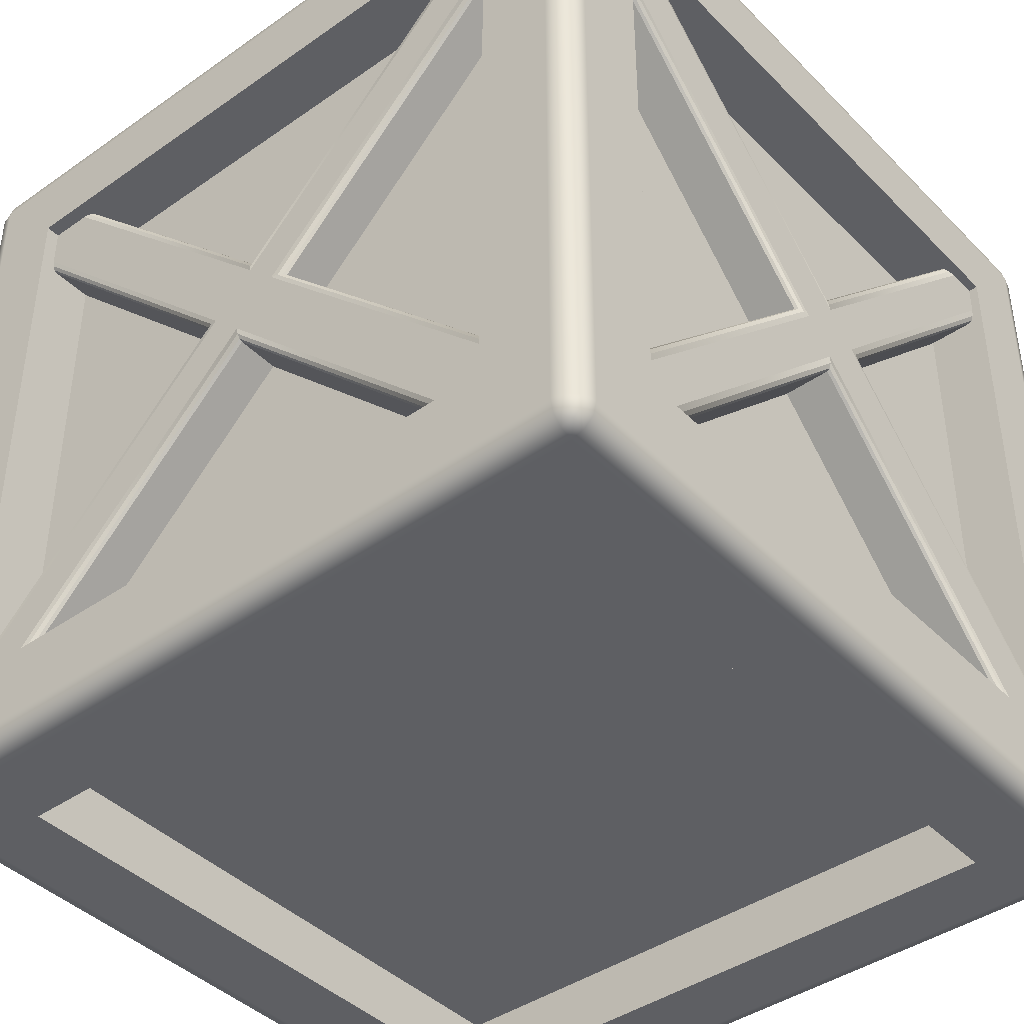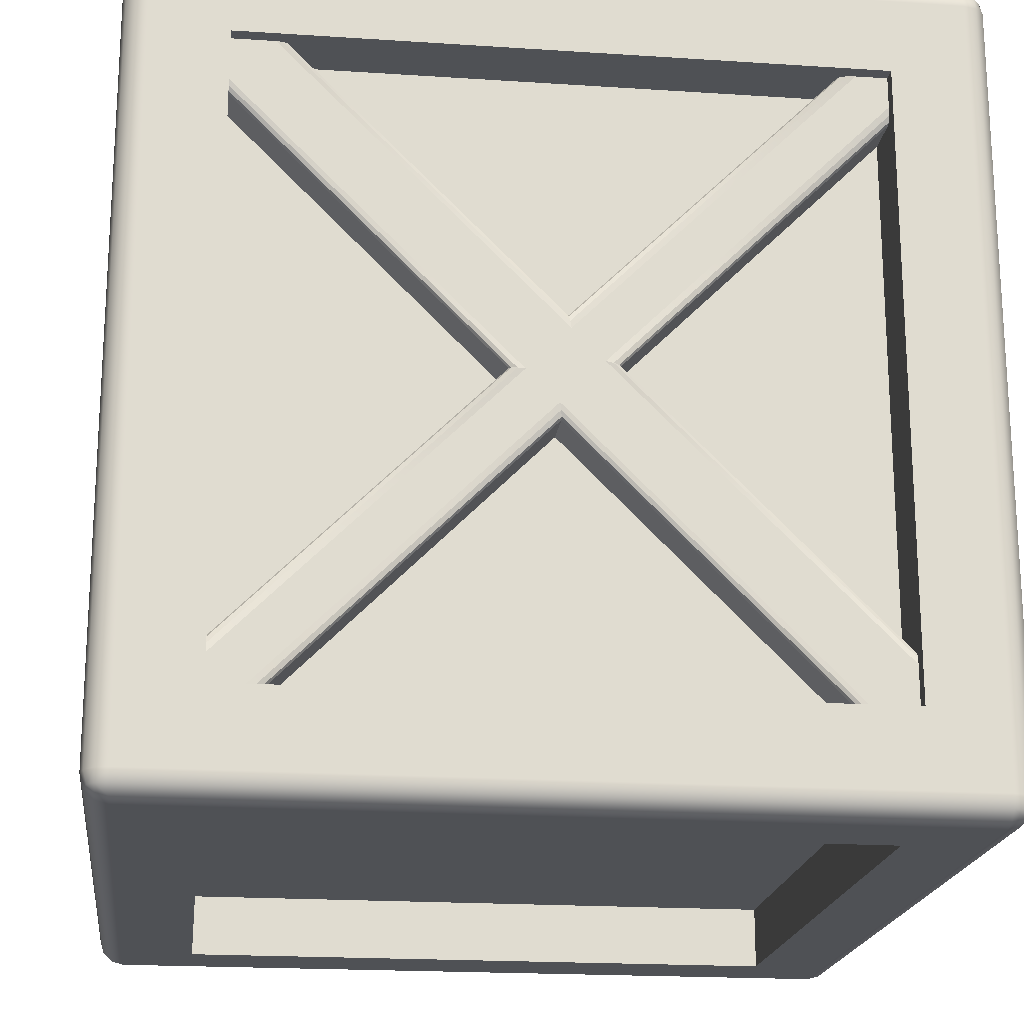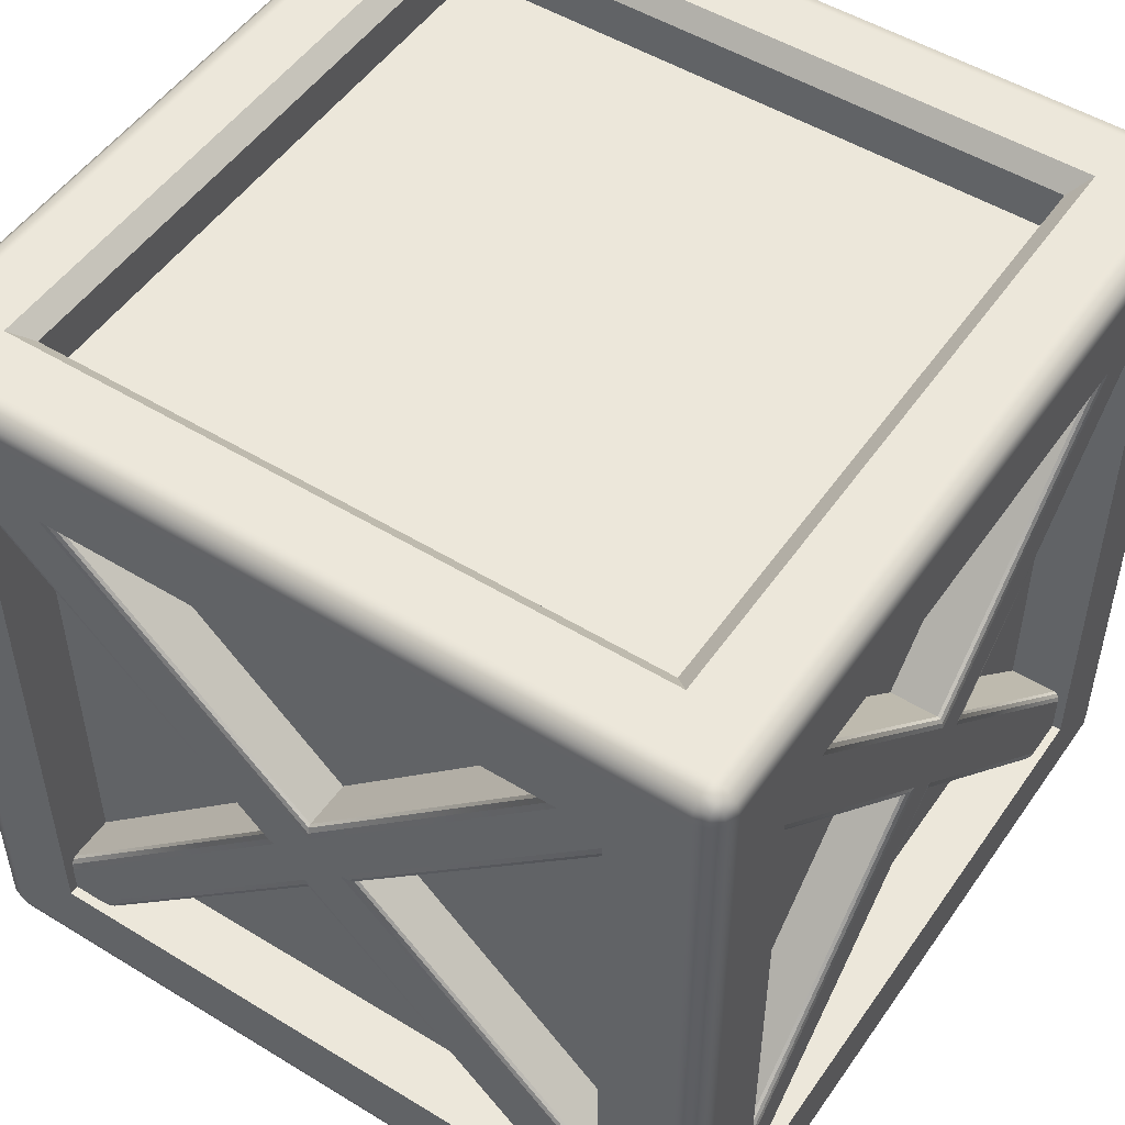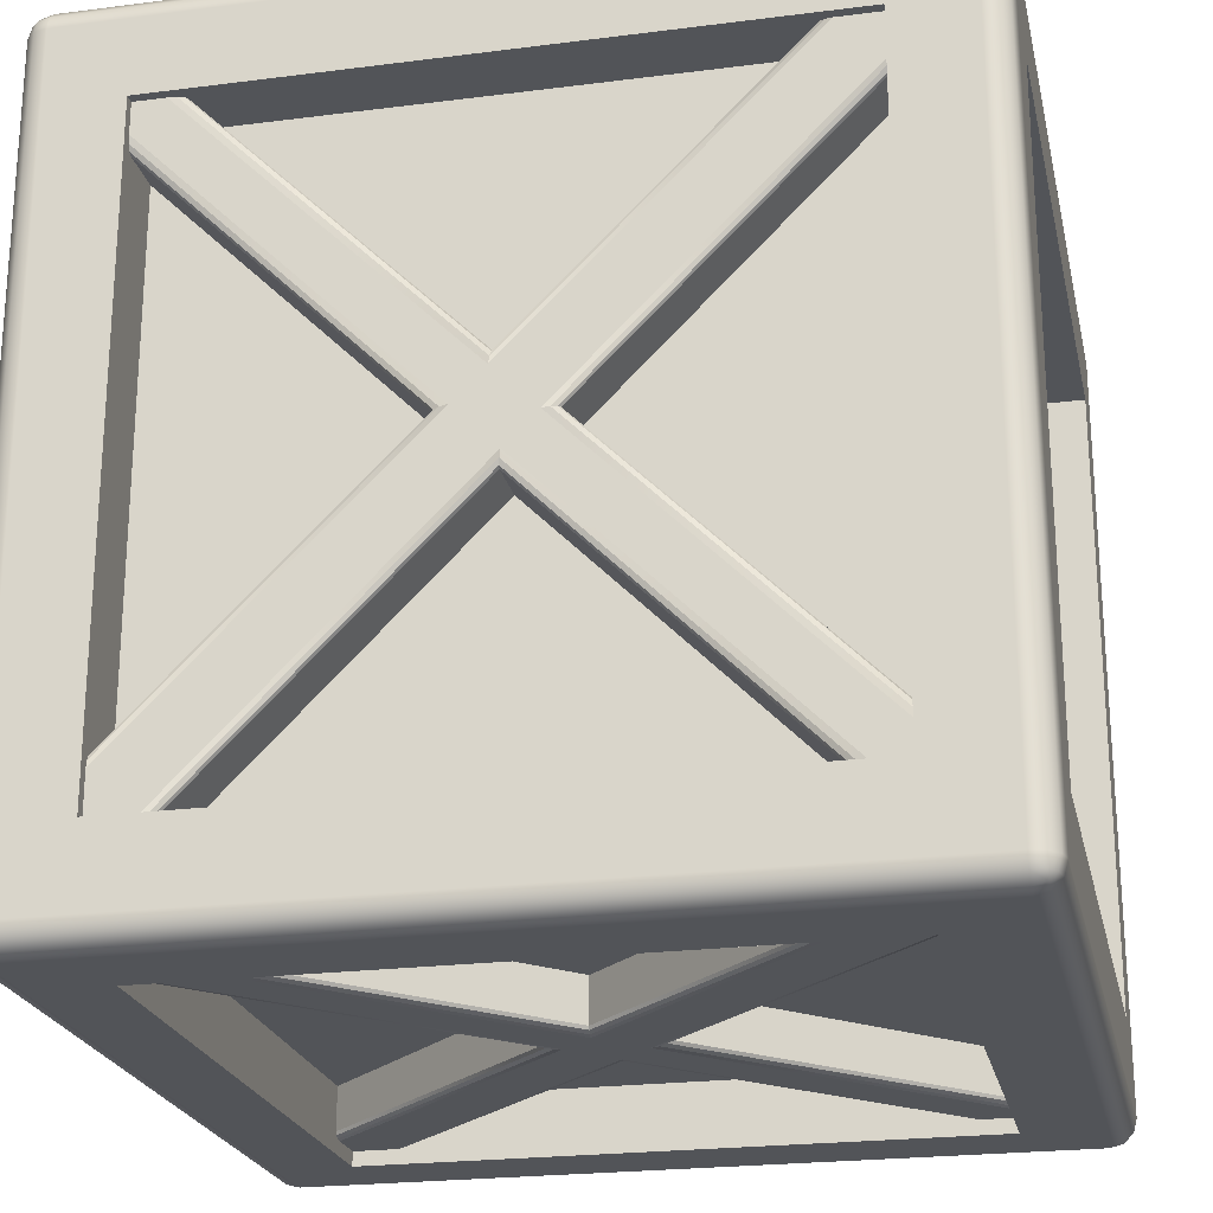
<metadata>
{"format":"obj","ext":"obj","renderer":"f3d","projection":"perspective","resolution":1024,"background":"white","views":[{"elev":-41.9,"azim":-139.9,"up":"+Y"},{"elev":-19.6,"azim":173.0,"up":"+Y"},{"elev":50.9,"azim":-56.3,"up":"+Y"},{"elev":-22.9,"azim":-77.7,"up":"+Z"}]}
</metadata>
<code>
v 2.052 0.4373 1.774
v 2.052 4.274 -2.063
v 2.052 4.563 -1.774
v 2.052 0.7264 2.063
v 2.052 2.19 0.02081
v 2.052 2.521 -0.3099
v 2.052 2.81 -0.02081
v 2.052 2.479 0.3099
v 2.052 4.244 2.074
v 2.052 4.574 1.744
v 2.052 0.4255 -1.744
v 2.052 0.7562 -2.074
v 2.436 0.4879 1.824
v 2.399 0.4373 1.774
v 2.431 0.4626 1.799
v 2.418 0.4441 1.78
v 2.399 4.274 -2.063
v 2.436 4.324 -2.012
v 2.418 4.28 -2.056
v 2.431 4.299 -2.037
v 2.436 4.512 -1.824
v 2.399 4.563 -1.774
v 2.431 4.537 -1.799
v 2.418 4.556 -1.78
v 2.399 0.7264 2.063
v 2.436 0.6758 2.012
v 2.418 0.7196 2.056
v 2.431 0.7011 2.037
v 2.399 2.521 -0.3099
v 2.436 2.533 -0.2213
v 2.418 2.522 -0.298
v 2.431 2.527 -0.2656
v 2.436 2.279 0.03332
v 2.399 2.19 0.02081
v 2.431 2.234 0.02707
v 2.418 2.202 0.02249
v 2.399 2.479 0.3099
v 2.436 2.467 0.2213
v 2.418 2.478 0.298
v 2.431 2.473 0.2656
v 2.436 2.721 -0.03332
v 2.399 2.81 -0.02081
v 2.431 2.766 -0.02707
v 2.418 2.798 -0.02249
v 2.436 4.282 2.036
v 2.399 4.244 2.074
v 2.431 4.263 2.055
v 2.418 4.249 2.069
v 2.399 4.574 1.744
v 2.436 4.536 1.782
v 2.418 4.569 1.749
v 2.431 4.555 1.763
v 2.399 0.4255 -1.744
v 2.436 0.4636 -1.782
v 2.418 0.4306 -1.749
v 2.431 0.4445 -1.763
v 2.436 0.7182 -2.036
v 2.399 0.7562 -2.074
v 2.431 0.7372 -2.055
v 2.418 0.7511 -2.069
v -2.5 0.6124 1.888
v -1.888 0 1.888
v -1.888 0.6124 2.5
v -2.479 0.07857 2.343
v -2.479 0.1569 2.421
v -2.459 0.08189 2.418
v -2.343 0.02097 2.421
v -2.421 0.02097 2.343
v -2.418 0.04133 2.418
v -2.421 0.1569 2.479
v -2.343 0.07857 2.479
v -2.418 0.08189 2.459
v 1.888 0.6124 2.5
v 1.888 0 1.888
v 2.5 0.6124 1.888
v 2.343 0.07857 2.479
v 2.421 0.1569 2.479
v 2.418 0.08189 2.459
v 2.421 0.02097 2.343
v 2.343 0.02097 2.421
v 2.418 0.04133 2.418
v 2.479 0.1569 2.421
v 2.479 0.07857 2.343
v 2.459 0.08189 2.418
v -2.5 0.6124 -1.888
v -1.888 0.6124 -2.5
v -1.888 0 -1.888
v -2.479 0.1569 -2.421
v -2.479 0.07857 -2.343
v -2.459 0.08189 -2.418
v -2.343 0.07857 -2.479
v -2.421 0.1569 -2.479
v -2.418 0.08189 -2.459
v -2.421 0.02097 -2.343
v -2.343 0.02097 -2.421
v -2.418 0.04133 -2.418
v 2.5 0.6124 -1.888
v 1.888 0 -1.888
v 1.888 0.6124 -2.5
v 2.479 0.07857 -2.343
v 2.479 0.1569 -2.421
v 2.459 0.08189 -2.418
v 2.343 0.02097 -2.421
v 2.421 0.02097 -2.343
v 2.418 0.04133 -2.418
v 2.421 0.1569 -2.479
v 2.343 0.07857 -2.479
v 2.418 0.08189 -2.459
v -2.5 4.388 1.888
v -1.888 4.388 2.5
v -2.479 4.843 2.421
v -2.479 4.921 2.343
v -2.459 4.918 2.418
v -2.343 4.921 2.479
v -2.421 4.843 2.479
v -2.418 4.918 2.459
v -2.421 4.979 2.343
v -2.343 4.979 2.421
v -2.418 4.959 2.418
v 1.888 4.388 2.5
v 2.5 4.388 1.888
v 2.421 4.843 2.479
v 2.343 4.921 2.479
v 2.418 4.918 2.459
v 2.479 4.921 2.343
v 2.479 4.843 2.421
v 2.459 4.918 2.418
v 2.343 4.979 2.421
v 2.421 4.979 2.343
v 2.418 4.959 2.418
v -2.5 4.388 -1.888
v -1.888 4.388 -2.5
v -2.479 4.921 -2.343
v -2.479 4.843 -2.421
v -2.459 4.918 -2.418
v -2.343 4.979 -2.421
v -2.421 4.979 -2.343
v -2.418 4.959 -2.418
v -2.421 4.843 -2.479
v -2.343 4.921 -2.479
v -2.418 4.918 -2.459
v 2.5 4.388 -1.888
v 1.888 4.388 -2.5
v 2.479 4.843 -2.421
v 2.479 4.921 -2.343
v 2.459 4.918 -2.418
v 2.343 4.921 -2.479
v 2.421 4.843 -2.479
v 2.418 4.918 -2.459
v 2.421 4.979 -2.343
v 2.343 4.979 -2.421
v 2.418 4.959 -2.418
v -2.343 0 -2.343
v -2.343 0 2.343
v -2.5 0.1569 2.343
v -2.5 0.1569 -2.343
v 2.343 0 2.343
v 2.343 0.1569 2.5
v -2.343 0.1569 2.5
v 2.343 0 -2.343
v 2.5 0.1569 -2.343
v 2.5 0.1569 2.343
v -2.343 0.1569 -2.5
v 2.343 0.1569 -2.5
v -2.5 4.843 -2.343
v -2.5 4.843 2.343
v -2.343 5 2.343
v -2.343 5 -2.343
v -2.343 4.843 2.5
v 2.343 4.843 2.5
v 2.343 5 2.343
v 2.5 4.843 2.343
v 2.5 4.843 -2.343
v 2.343 5 -2.343
v 2.343 4.843 -2.5
v -2.343 4.843 -2.5
v -1.888 0.6124 2.116
v 1.888 0.6124 2.116
v 1.888 4.388 2.116
v -1.888 4.388 2.116
v 1.888 0.6124 -2.116
v -1.888 0.6124 -2.116
v -1.888 4.388 -2.116
v 1.888 4.388 -2.116
v -1.888 0.3841 1.888
v -1.888 0.3841 -1.888
v 1.888 0.3841 -1.888
v 1.888 0.3841 1.888
v -1.888 4.616 1.888
v 1.888 4.616 1.888
v 1.888 4.616 -1.888
v -1.888 4.616 -1.888
v 2.116 0.6124 1.888
v 2.116 0.6124 -1.888
v 2.116 4.388 -1.888
v 2.116 4.388 1.888
v -2.116 0.6124 -1.888
v -2.116 0.6124 1.888
v -2.116 4.388 1.888
v -2.116 4.388 -1.888
v -1.995 5 1.995
v -1.888 4.892 1.888
v 1.995 5 1.995
v 1.888 4.892 1.888
v -1.888 4.892 -1.888
v -1.995 5 -1.995
v 1.995 5 -1.995
v 1.888 4.892 -1.888
v -1.774 0.4373 2.061
v 2.063 4.274 2.061
v 1.774 4.563 2.061
v -2.063 0.7264 2.061
v -0.02081 2.19 2.061
v 0.3099 2.521 2.061
v 0.02081 2.81 2.061
v -0.3099 2.479 2.061
v -2.074 4.244 2.061
v -1.744 4.574 2.061
v 1.744 0.4255 2.061
v 2.074 0.7562 2.061
v -1.824 0.4879 2.445
v -1.774 0.4373 2.408
v -1.799 0.4626 2.44
v -1.78 0.4441 2.426
v 2.063 4.274 2.408
v 2.012 4.324 2.445
v 2.056 4.28 2.426
v 2.037 4.299 2.44
v 1.824 4.512 2.445
v 1.774 4.563 2.408
v 1.799 4.537 2.44
v 1.78 4.556 2.426
v -2.063 0.7264 2.408
v -2.012 0.6758 2.445
v -2.056 0.7196 2.426
v -2.037 0.7011 2.44
v 0.3099 2.521 2.408
v 0.2213 2.533 2.445
v 0.298 2.522 2.426
v 0.2656 2.527 2.44
v -0.03332 2.279 2.445
v -0.02081 2.19 2.408
v -0.02707 2.234 2.44
v -0.02249 2.202 2.426
v -0.3099 2.479 2.408
v -0.2213 2.467 2.445
v -0.298 2.478 2.426
v -0.2656 2.473 2.44
v 0.03332 2.721 2.445
v 0.02081 2.81 2.408
v 0.02707 2.766 2.44
v 0.02249 2.798 2.426
v -2.036 4.282 2.445
v -2.074 4.244 2.408
v -2.055 4.263 2.44
v -2.069 4.249 2.426
v -1.744 4.574 2.408
v -1.782 4.536 2.445
v -1.749 4.569 2.426
v -1.763 4.555 2.44
v 1.744 0.4255 2.408
v 1.782 0.4636 2.445
v 1.749 0.4306 2.426
v 1.763 0.4445 2.44
v 2.036 0.7182 2.445
v 2.074 0.7562 2.408
v 2.055 0.7372 2.44
v 2.069 0.7511 2.426
v 1.774 0.4373 -2.028
v -2.063 4.274 -2.028
v -1.774 4.563 -2.028
v 2.063 0.7264 -2.028
v 0.02081 2.19 -2.028
v -0.3098 2.521 -2.028
v -0.02081 2.81 -2.028
v 0.3099 2.479 -2.028
v 2.074 4.244 -2.028
v 1.744 4.574 -2.028
v -1.744 0.4255 -2.028
v -2.074 0.7562 -2.028
v 1.824 0.4879 -2.412
v 1.774 0.4373 -2.375
v 1.799 0.4626 -2.407
v 1.78 0.4441 -2.394
v -2.063 4.274 -2.375
v -2.012 4.324 -2.412
v -2.056 4.28 -2.394
v -2.037 4.299 -2.407
v -1.824 4.512 -2.412
v -1.774 4.563 -2.375
v -1.799 4.537 -2.407
v -1.78 4.556 -2.394
v 2.063 0.7264 -2.375
v 2.012 0.6758 -2.412
v 2.056 0.7196 -2.394
v 2.037 0.7011 -2.407
v -0.3098 2.521 -2.375
v -0.2213 2.533 -2.412
v -0.298 2.522 -2.394
v -0.2656 2.527 -2.407
v 0.03332 2.279 -2.412
v 0.02081 2.19 -2.375
v 0.02707 2.234 -2.407
v 0.02249 2.202 -2.394
v 0.3099 2.479 -2.375
v 0.2213 2.467 -2.412
v 0.298 2.478 -2.394
v 0.2656 2.473 -2.407
v -0.03332 2.721 -2.412
v -0.02081 2.81 -2.375
v -0.02707 2.766 -2.407
v -0.02249 2.798 -2.394
v 2.036 4.282 -2.412
v 2.074 4.244 -2.375
v 2.055 4.263 -2.407
v 2.069 4.249 -2.394
v 1.744 4.574 -2.375
v 1.782 4.536 -2.412
v 1.749 4.569 -2.394
v 1.763 4.555 -2.407
v -1.744 0.4255 -2.375
v -1.782 0.4636 -2.412
v -1.749 0.4306 -2.394
v -1.763 0.4445 -2.407
v -2.036 0.7182 -2.412
v -2.074 0.7562 -2.375
v -2.055 0.7372 -2.407
v -2.069 0.7511 -2.394
v -2.057 0.4373 -1.774
v -2.057 4.274 2.063
v -2.057 4.563 1.774
v -2.057 0.7264 -2.063
v -2.057 2.19 -0.02081
v -2.057 2.521 0.3099
v -2.057 2.81 0.02081
v -2.057 2.479 -0.3099
v -2.057 4.244 -2.074
v -2.057 4.574 -1.744
v -2.057 0.4255 1.744
v -2.057 0.7562 2.074
v -2.441 0.4879 -1.824
v -2.404 0.4373 -1.774
v -2.436 0.4626 -1.799
v -2.422 0.4441 -1.78
v -2.404 4.274 2.063
v -2.441 4.324 2.012
v -2.422 4.28 2.056
v -2.436 4.299 2.037
v -2.441 4.512 1.824
v -2.404 4.563 1.774
v -2.436 4.537 1.799
v -2.422 4.556 1.78
v -2.404 0.7264 -2.063
v -2.441 0.6758 -2.012
v -2.422 0.7196 -2.056
v -2.436 0.7011 -2.037
v -2.404 2.521 0.3099
v -2.441 2.533 0.2213
v -2.422 2.522 0.298
v -2.436 2.527 0.2656
v -2.441 2.279 -0.03332
v -2.404 2.19 -0.02081
v -2.436 2.234 -0.02707
v -2.422 2.202 -0.02249
v -2.404 2.479 -0.3099
v -2.441 2.467 -0.2213
v -2.422 2.478 -0.298
v -2.436 2.473 -0.2656
v -2.441 2.721 0.03332
v -2.404 2.81 0.02081
v -2.436 2.766 0.02707
v -2.422 2.798 0.02249
v -2.441 4.282 -2.036
v -2.404 4.244 -2.074
v -2.436 4.263 -2.055
v -2.422 4.249 -2.069
v -2.404 4.574 -1.744
v -2.441 4.536 -1.782
v -2.422 4.569 -1.749
v -2.436 4.555 -1.763
v -2.404 0.4255 1.744
v -2.441 0.4636 1.782
v -2.422 0.4306 1.749
v -2.436 0.4445 1.763
v -2.441 0.7182 2.036
v -2.404 0.7562 2.074
v -2.436 0.7372 2.055
v -2.422 0.7511 2.069
f 30 18 21 41
f 8 4 25 37
f 41 38 33 30
f 3 7 42 22
f 2 17 29 6
f 6 29 58 12
f 13 33 38 26
f 42 7 10 49
f 8 37 46 9
f 38 41 50 45
f 34 5 11 53
f 30 33 54 57
f 13 15 35 33
f 15 16 36 35
f 16 14 34 36
f 30 32 20 18
f 32 31 19 20
f 31 29 17 19
f 25 27 39 37
f 27 28 40 39
f 28 26 38 40
f 42 44 24 22
f 44 43 23 24
f 43 41 21 23
f 45 47 40 38
f 47 48 39 40
f 48 46 37 39
f 41 43 52 50
f 43 44 51 52
f 44 42 49 51
f 33 35 56 54
f 35 36 55 56
f 36 34 53 55
f 29 31 60 58
f 31 32 59 60
f 32 30 57 59
f 5 34 14 1
f 155 64 66 65
f 64 68 69 66
f 154 67 69 68
f 67 71 72 69
f 159 70 72 71
f 70 65 66 72
f 66 69 72
f 158 76 78 77
f 76 80 81 78
f 157 79 81 80
f 79 83 84 81
f 162 82 84 83
f 82 77 78 84
f 78 81 84
f 156 88 90 89
f 88 92 93 90
f 163 91 93 92
f 91 95 96 93
f 153 94 96 95
f 94 89 90 96
f 90 93 96
f 161 100 102 101
f 100 104 105 102
f 160 103 105 104
f 103 107 108 105
f 164 106 108 107
f 106 101 102 108
f 102 105 108
f 166 111 113 112
f 111 115 116 113
f 169 114 116 115
f 114 118 119 116
f 167 117 119 118
f 117 112 113 119
f 113 116 119
f 170 122 124 123
f 122 126 127 124
f 172 125 127 126
f 125 129 130 127
f 171 128 130 129
f 128 123 124 130
f 124 127 130
f 165 133 135 134
f 133 137 138 135
f 168 136 138 137
f 136 140 141 138
f 176 139 141 140
f 139 134 135 141
f 135 138 141
f 173 144 146 145
f 144 148 149 146
f 175 147 149 148
f 147 151 152 149
f 174 150 152 151
f 150 145 146 152
f 146 149 152
f 153 154 68 94
f 94 68 64 89
f 89 64 155 156
f 154 157 80 67
f 67 80 76 71
f 71 76 158 159
f 157 160 104 79
f 79 104 100 83
f 83 100 161 162
f 160 153 95 103
f 103 95 91 107
f 107 91 163 164
f 165 166 112 133
f 133 112 117 137
f 137 117 167 168
f 169 170 123 114
f 114 123 128 118
f 118 128 171 167
f 172 173 145 125
f 125 145 150 129
f 129 150 174 171
f 175 176 140 147
f 147 140 136 151
f 151 136 168 174
f 164 175 148 106
f 106 148 144 101
f 101 144 173 161
f 170 158 77 122
f 122 77 82 126
f 126 82 162 172
f 159 169 115 70
f 70 115 111 65
f 65 111 166 155
f 176 163 92 139
f 139 92 88 134
f 134 88 156 165
f 87 62 154 153
f 61 85 156 155
f 62 74 157 154
f 73 63 159 158
f 74 98 160 157
f 97 75 162 161
f 98 87 153 160
f 86 99 164 163
f 131 109 166 165
f 204 190 189 202
f 110 120 170 169
f 208 191 190 204
f 121 142 173 172
f 205 192 191 208
f 143 132 176 175
f 99 143 175 164
f 142 97 161 173
f 120 73 158 170
f 75 121 172 162
f 63 110 169 159
f 109 61 155 166
f 132 86 163 176
f 85 131 165 156
f 177 178 179 180
f 73 178 177 63
f 120 179 178 73
f 110 180 179 120
f 63 177 180 110
f 181 182 183 184
f 86 182 181 99
f 143 184 183 132
f 99 181 184 143
f 185 186 187 188
f 87 186 185 62
f 98 187 186 87
f 74 188 187 98
f 62 185 188 74
f 189 190 191 192
f 203 201 167 171
f 207 203 171 174
f 206 207 174 168
f 201 206 168 167
f 193 194 195 196
f 97 194 193 75
f 142 195 194 97
f 121 196 195 142
f 75 193 196 121
f 197 198 199 200
f 61 198 197 85
f 109 199 198 61
f 131 200 199 109
f 85 197 200 131
f 86 132 183 182
f 202 205 206 201
f 204 202 201 203
f 208 204 203 207
f 205 208 207 206
f 202 189 192 205
f 238 226 229 249
f 216 212 233 245
f 249 246 241 238
f 211 215 250 230
f 210 225 237 214
f 214 237 266 220
f 221 241 246 234
f 250 215 218 257
f 216 245 254 217
f 246 249 258 253
f 242 213 219 261
f 238 241 262 265
f 221 223 243 241
f 223 224 244 243
f 224 222 242 244
f 238 240 228 226
f 240 239 227 228
f 239 237 225 227
f 233 235 247 245
f 235 236 248 247
f 236 234 246 248
f 250 252 232 230
f 252 251 231 232
f 251 249 229 231
f 253 255 248 246
f 255 256 247 248
f 256 254 245 247
f 249 251 260 258
f 251 252 259 260
f 252 250 257 259
f 241 243 264 262
f 243 244 263 264
f 244 242 261 263
f 237 239 268 266
f 239 240 267 268
f 240 238 265 267
f 213 242 222 209
f 298 286 289 309
f 276 272 293 305
f 309 306 301 298
f 271 275 310 290
f 270 285 297 274
f 274 297 326 280
f 281 301 306 294
f 310 275 278 317
f 276 305 314 277
f 306 309 318 313
f 302 273 279 321
f 298 301 322 325
f 281 283 303 301
f 283 284 304 303
f 284 282 302 304
f 298 300 288 286
f 300 299 287 288
f 299 297 285 287
f 293 295 307 305
f 295 296 308 307
f 296 294 306 308
f 310 312 292 290
f 312 311 291 292
f 311 309 289 291
f 313 315 308 306
f 315 316 307 308
f 316 314 305 307
f 309 311 320 318
f 311 312 319 320
f 312 310 317 319
f 301 303 324 322
f 303 304 323 324
f 304 302 321 323
f 297 299 328 326
f 299 300 327 328
f 300 298 325 327
f 273 302 282 269
f 358 346 349 369
f 336 332 353 365
f 369 366 361 358
f 331 335 370 350
f 330 345 357 334
f 334 357 386 340
f 341 361 366 354
f 370 335 338 377
f 336 365 374 337
f 366 369 378 373
f 362 333 339 381
f 358 361 382 385
f 341 343 363 361
f 343 344 364 363
f 344 342 362 364
f 358 360 348 346
f 360 359 347 348
f 359 357 345 347
f 353 355 367 365
f 355 356 368 367
f 356 354 366 368
f 370 372 352 350
f 372 371 351 352
f 371 369 349 351
f 373 375 368 366
f 375 376 367 368
f 376 374 365 367
f 369 371 380 378
f 371 372 379 380
f 372 370 377 379
f 361 363 384 382
f 363 364 383 384
f 364 362 381 383
f 357 359 388 386
f 359 360 387 388
f 360 358 385 387
f 333 362 342 329

</code>
